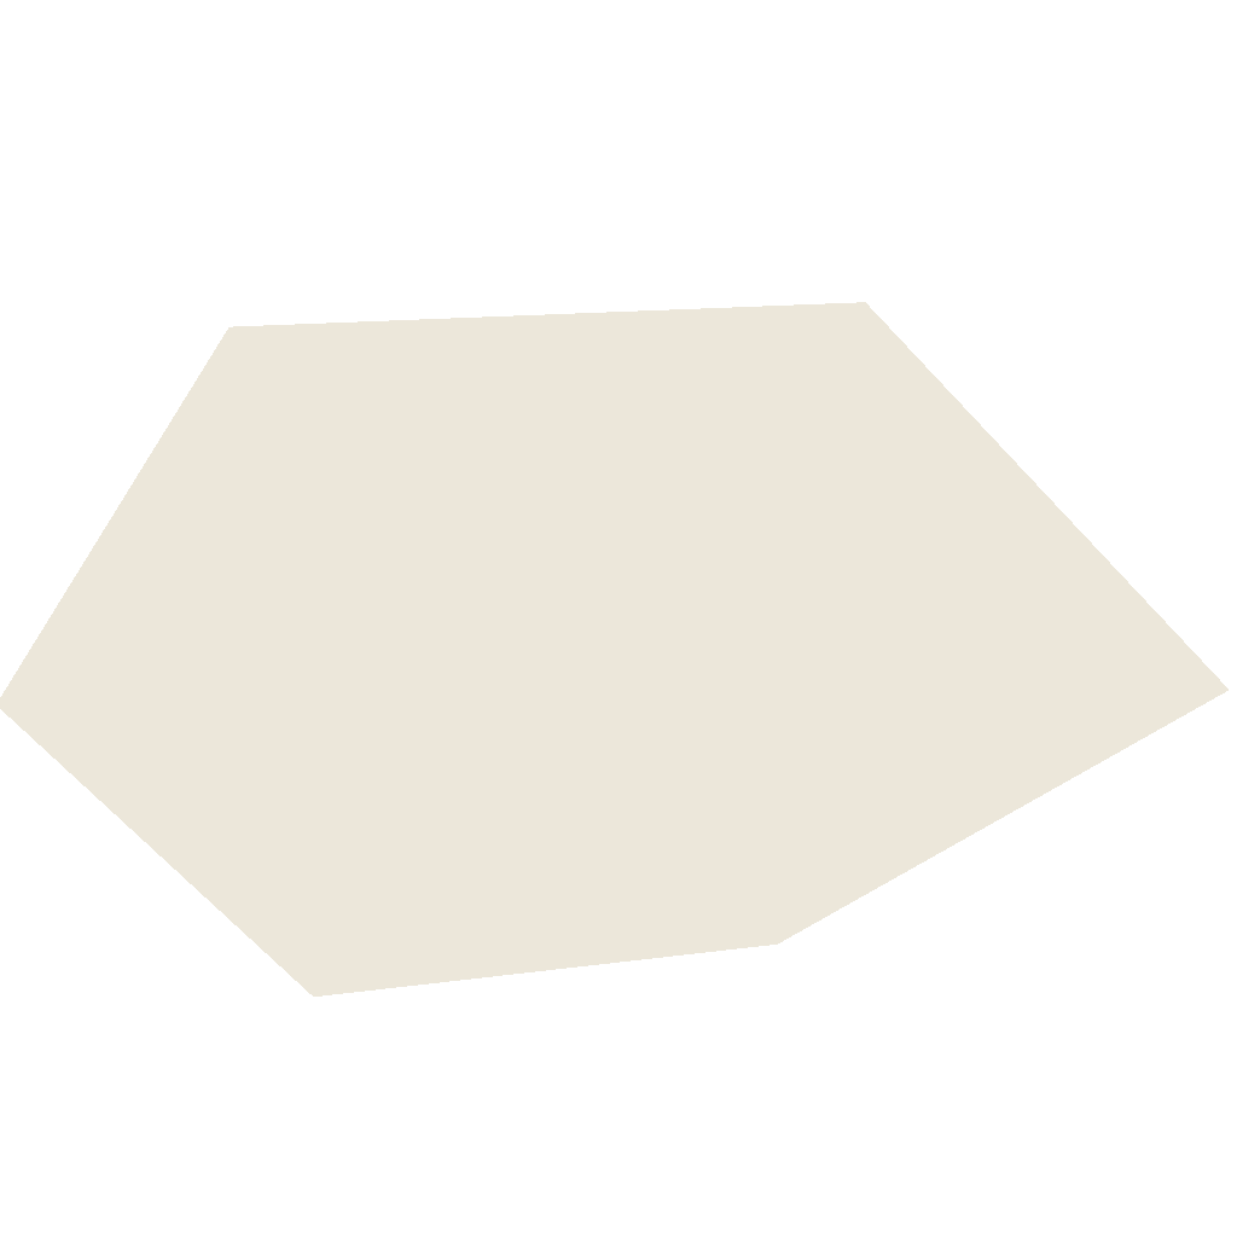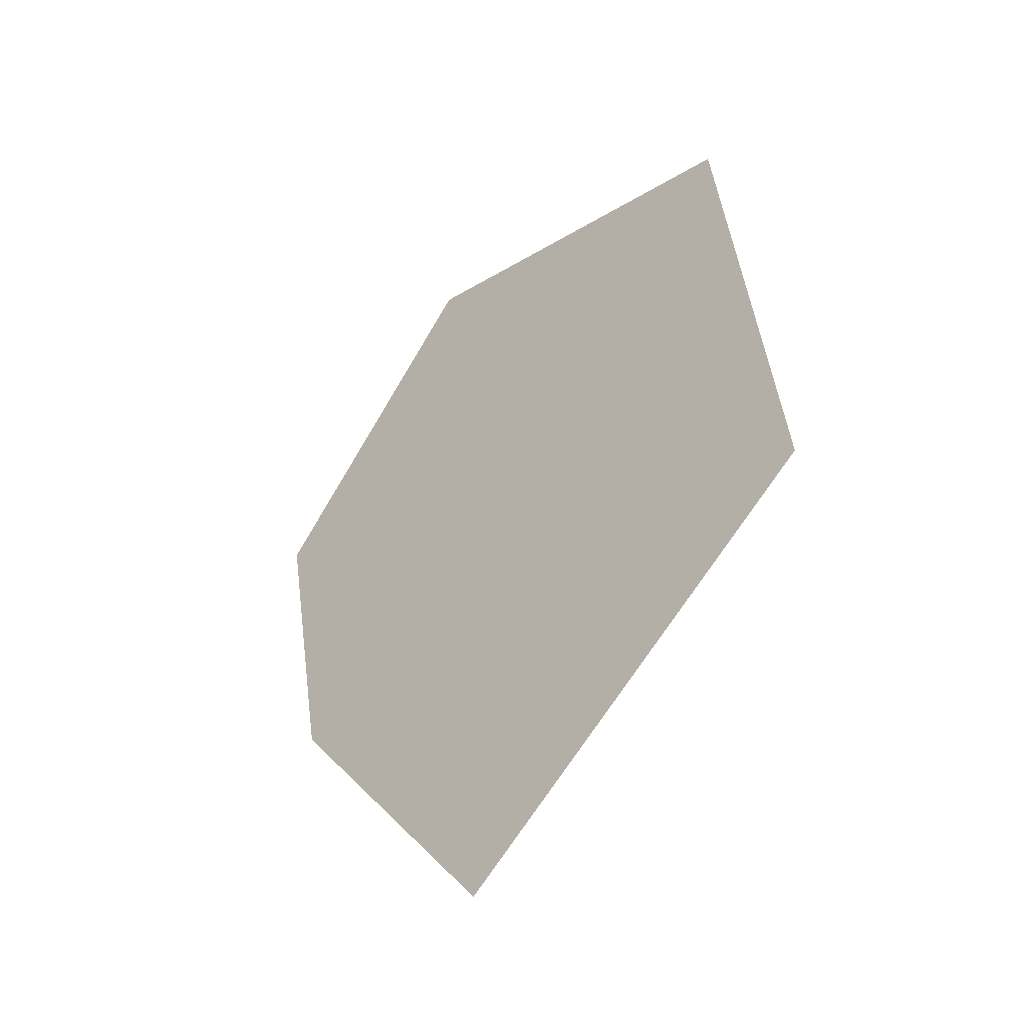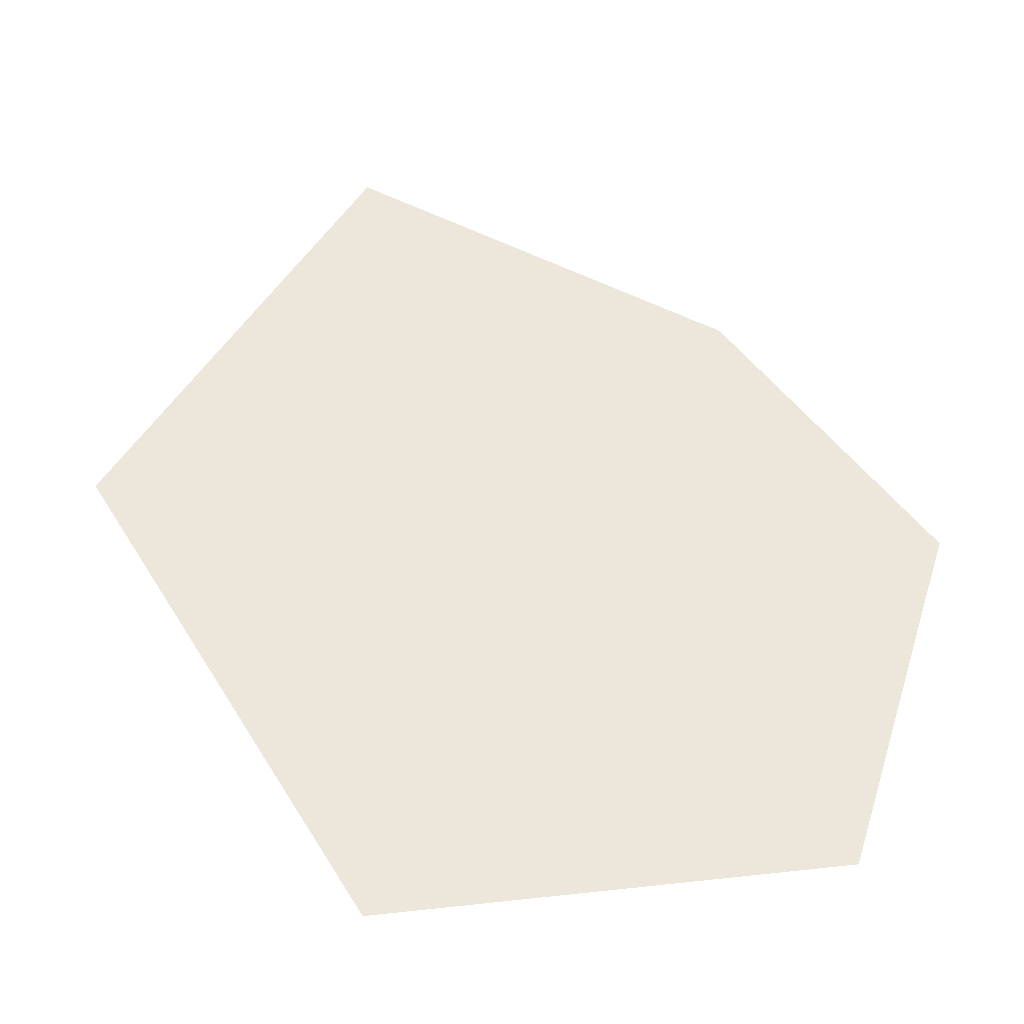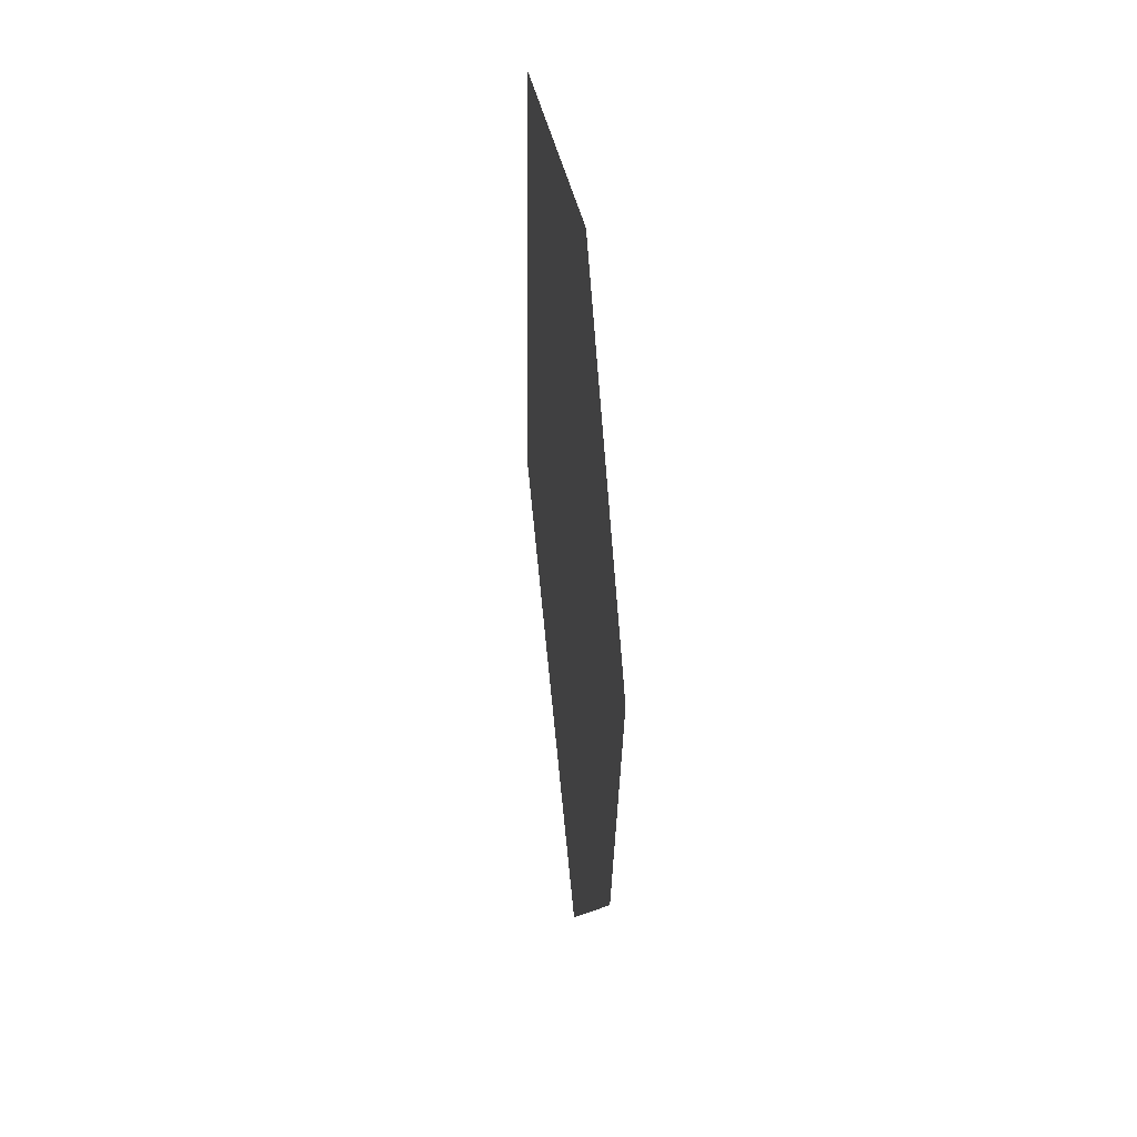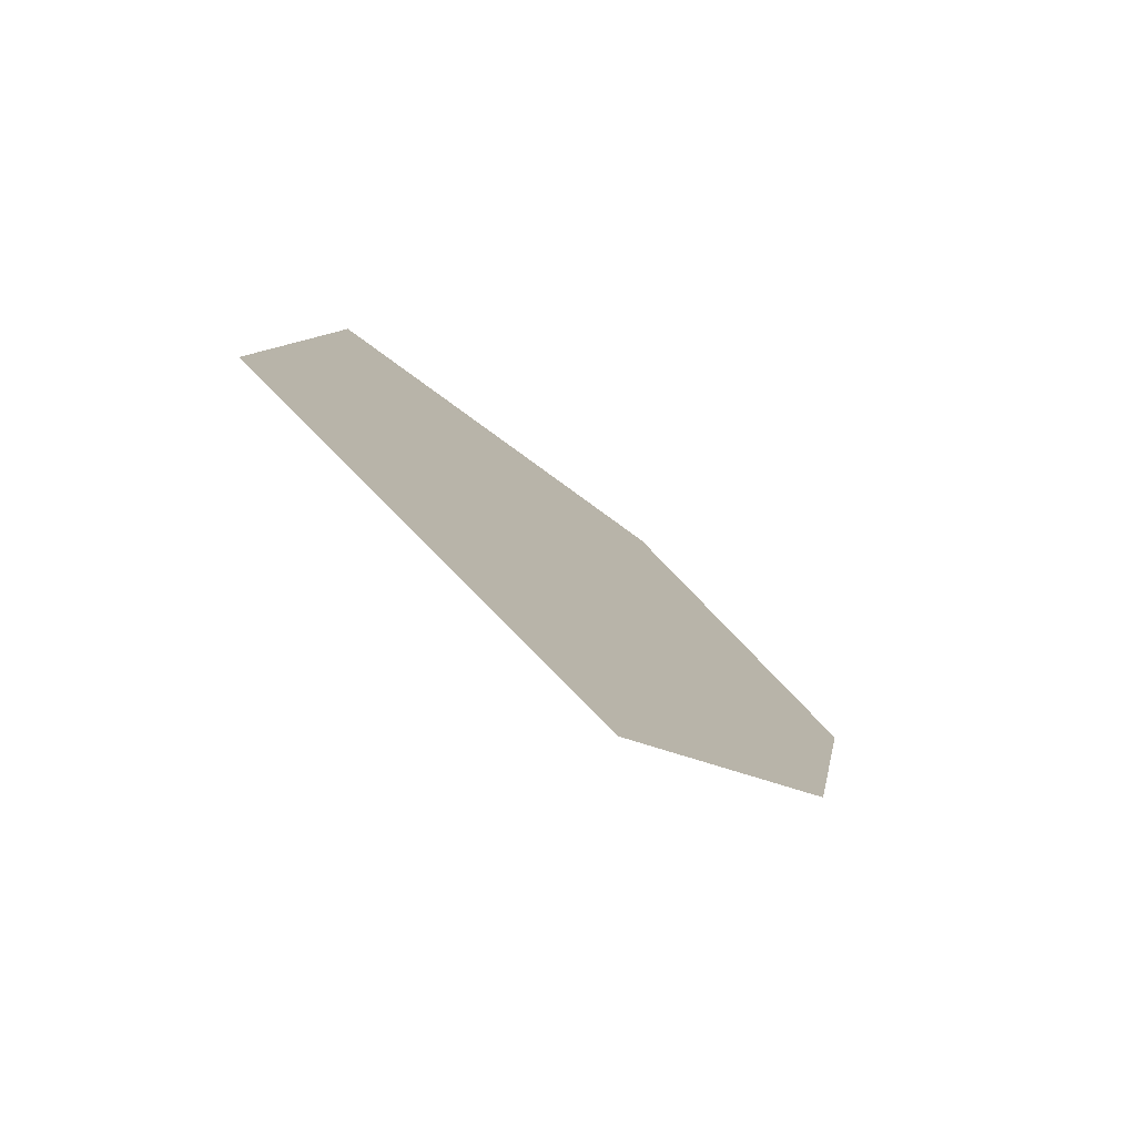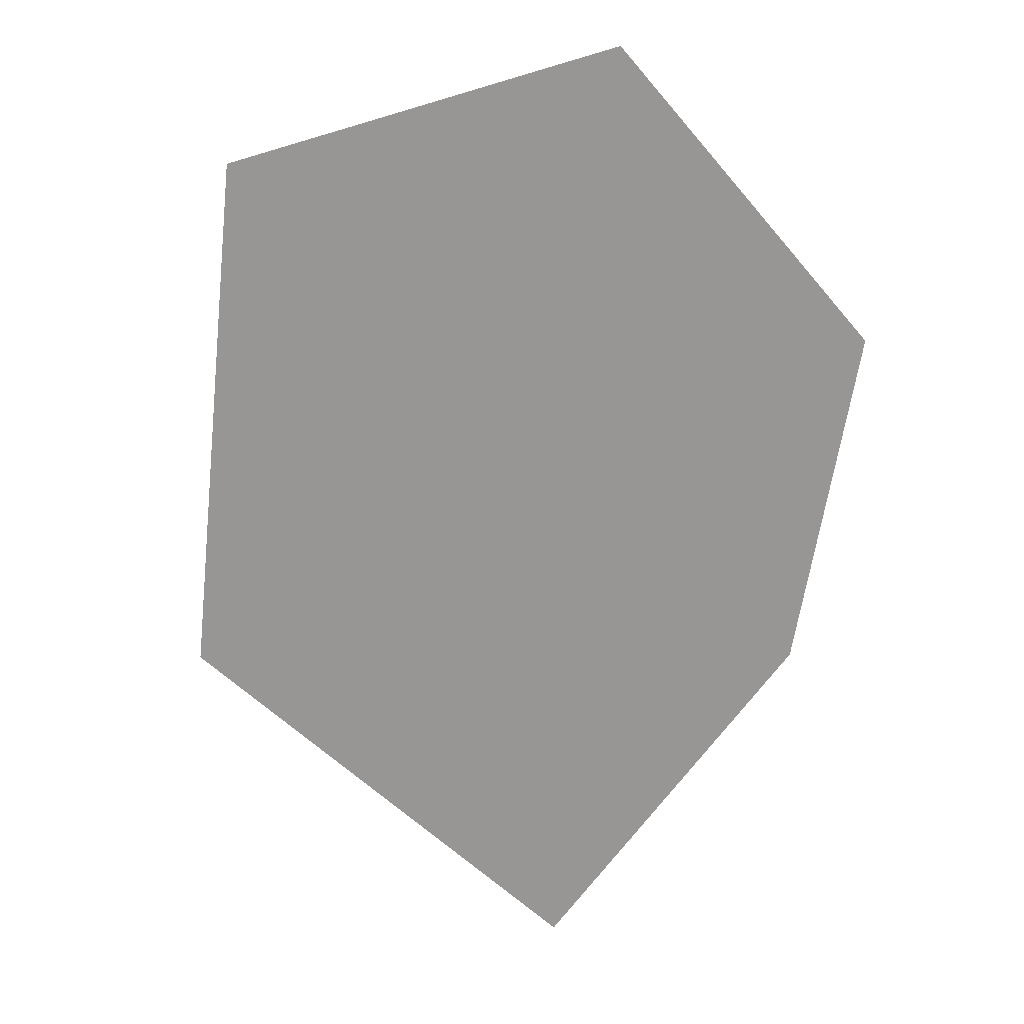
<metadata>
{"format":"obj","ext":"obj","renderer":"f3d","projection":"perspective","resolution":1024,"background":"white","views":[{"elev":52.9,"azim":-87.3,"up":"+Z"},{"elev":-48.9,"azim":44.1,"up":"+Y"},{"elev":50.4,"azim":155.4,"up":"+Z"},{"elev":45.5,"azim":-97.2,"up":"+Y"},{"elev":-78.4,"azim":141.3,"up":"+Y"},{"elev":18.8,"azim":-166.2,"up":"+Y"}]}
</metadata>
<code>
g Nordfels Bonus
v 0.3014 0.04146 3.327e-12
v 0.3717 -0.6598 3.327e-12
v -0.1419 -1.021 -2.578e-11
v -0.2182 0.2081 3.327e-12
v -0.4573 -0.5737 -1.122e-11
v -0.534 -0.1447 3.327e-12
g Nordfels Bonus_0
f 3 2 1
f 1 4 3
f 4 5 3
f 4 6 5

</code>
